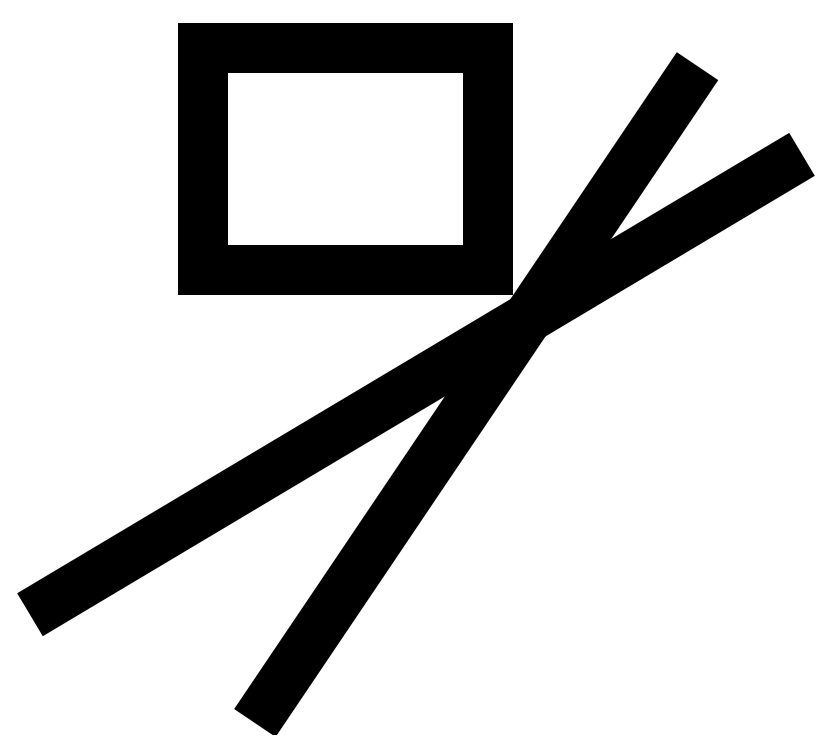
<metadata>
{"format":"dxf","ext":"dxf","renderer":"ezdxf+matplotlib","layout":"modelspace","background":"white","min_lineweight":24,"dpi":150}
</metadata>
<code>
0
SECTION
2
ENTITIES
0
LINE
8
0
10
-2.275
20
-1.356
30
0
11
1.206
21
0.719
31
0
0
LINE
8
0
10
0.7428
20
1.102
30
0
11
-1.237
21
-1.835
31
0
0
LINE
8
0
10
-1.552
20
1.289
30
0
11
-0.1926
21
1.289
31
0
0
LINE
8
0
10
-1.552
20
0.2283
30
0
11
-0.1926
21
0.2283
31
0
0
LINE
8
0
10
-1.552
20
1.289
30
0
11
-1.552
21
0.2283
31
0
0
LINE
8
0
10
-0.1926
20
1.289
30
0
11
-0.1926
21
0.2283
31
0
0
ENDSEC
0
EOF

</code>
